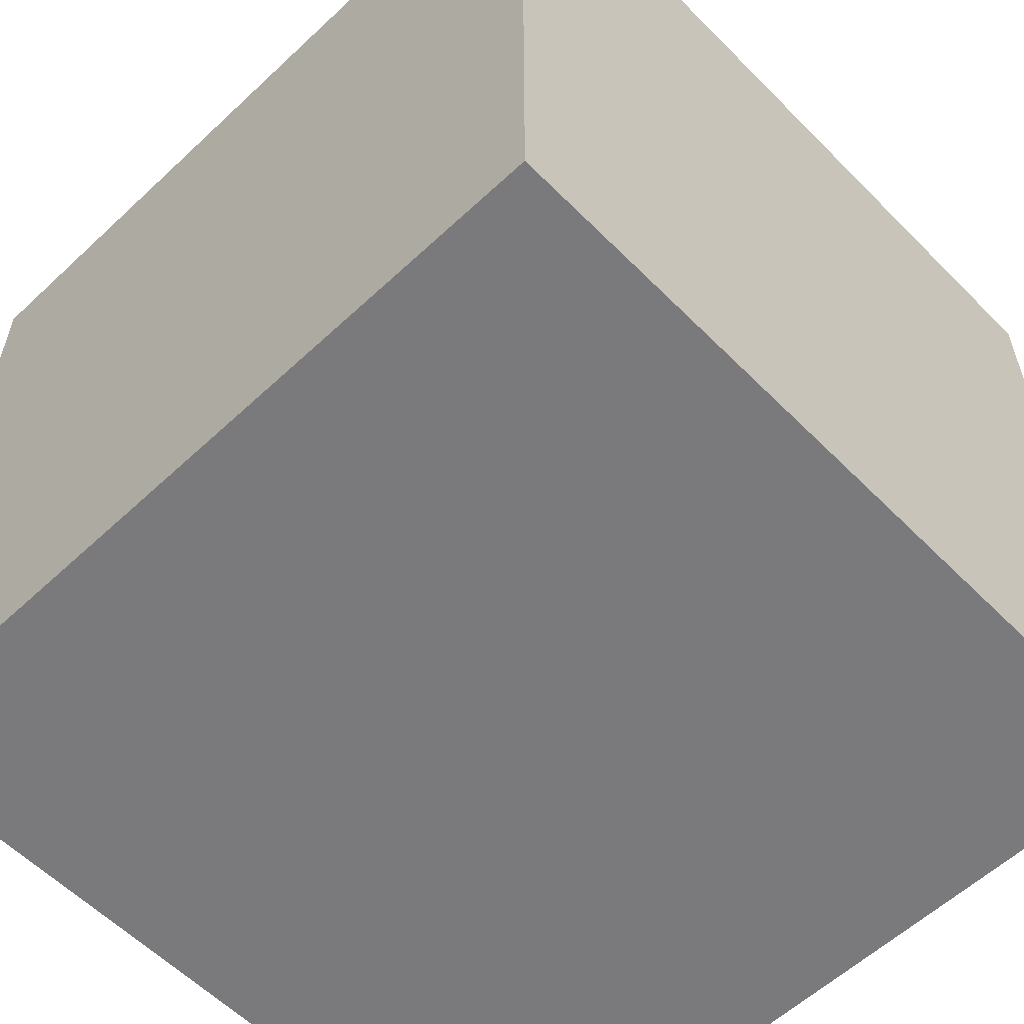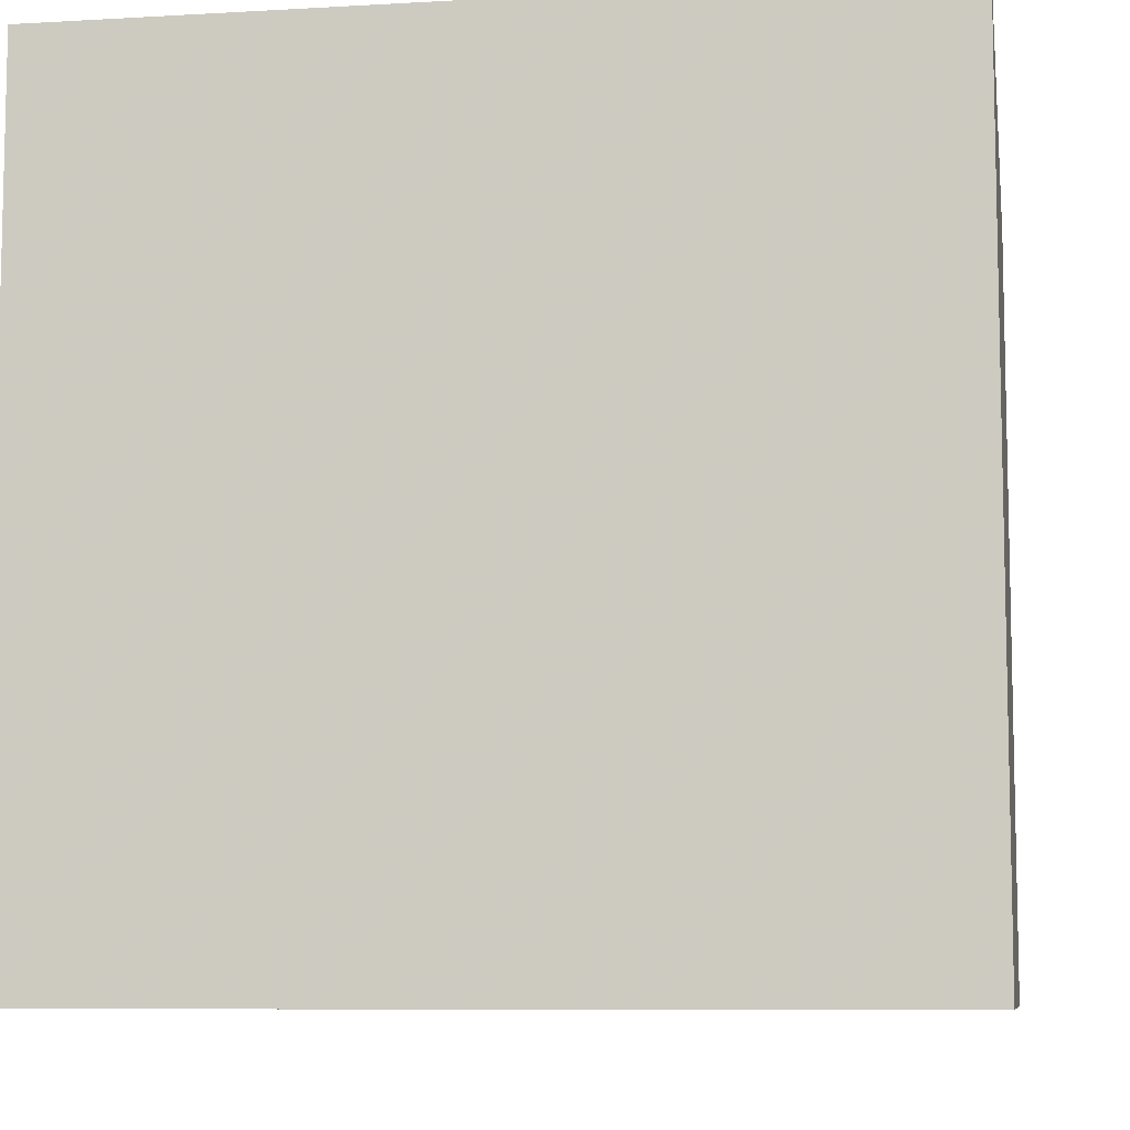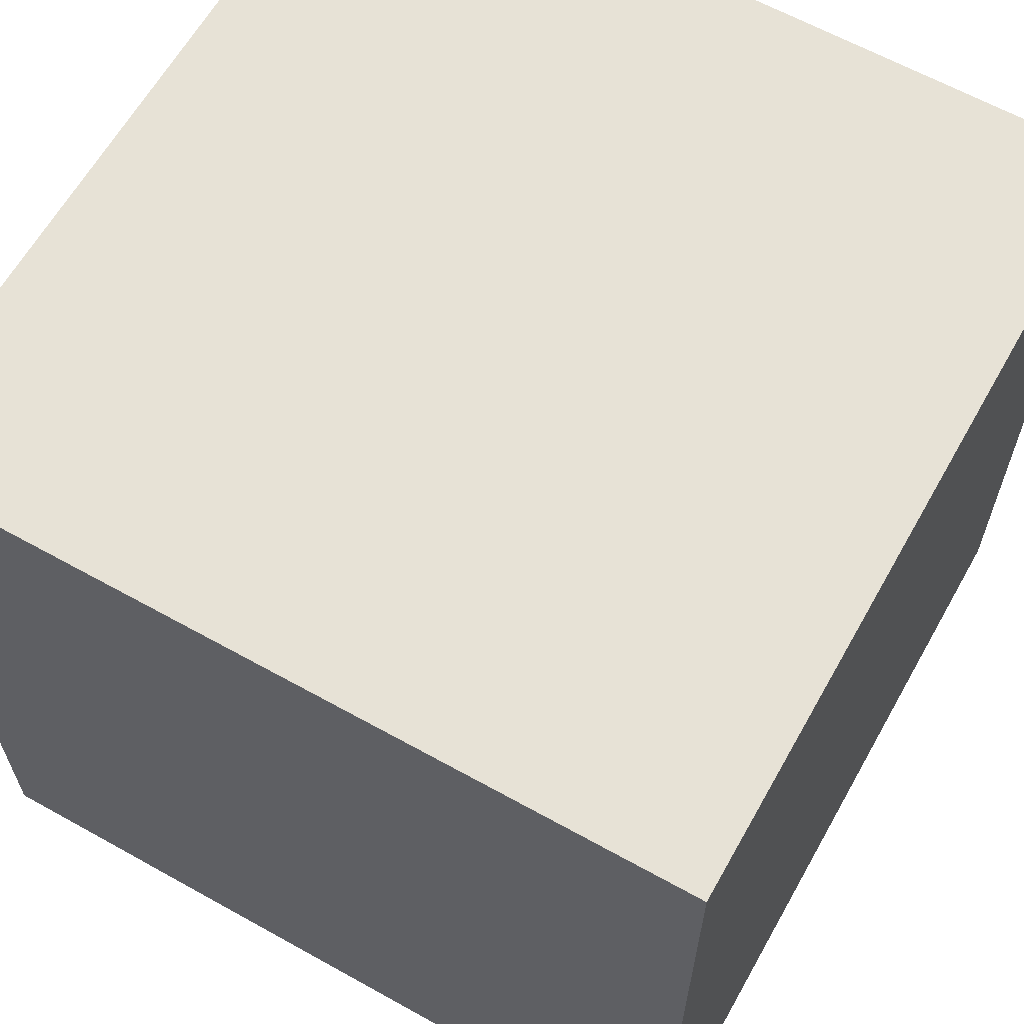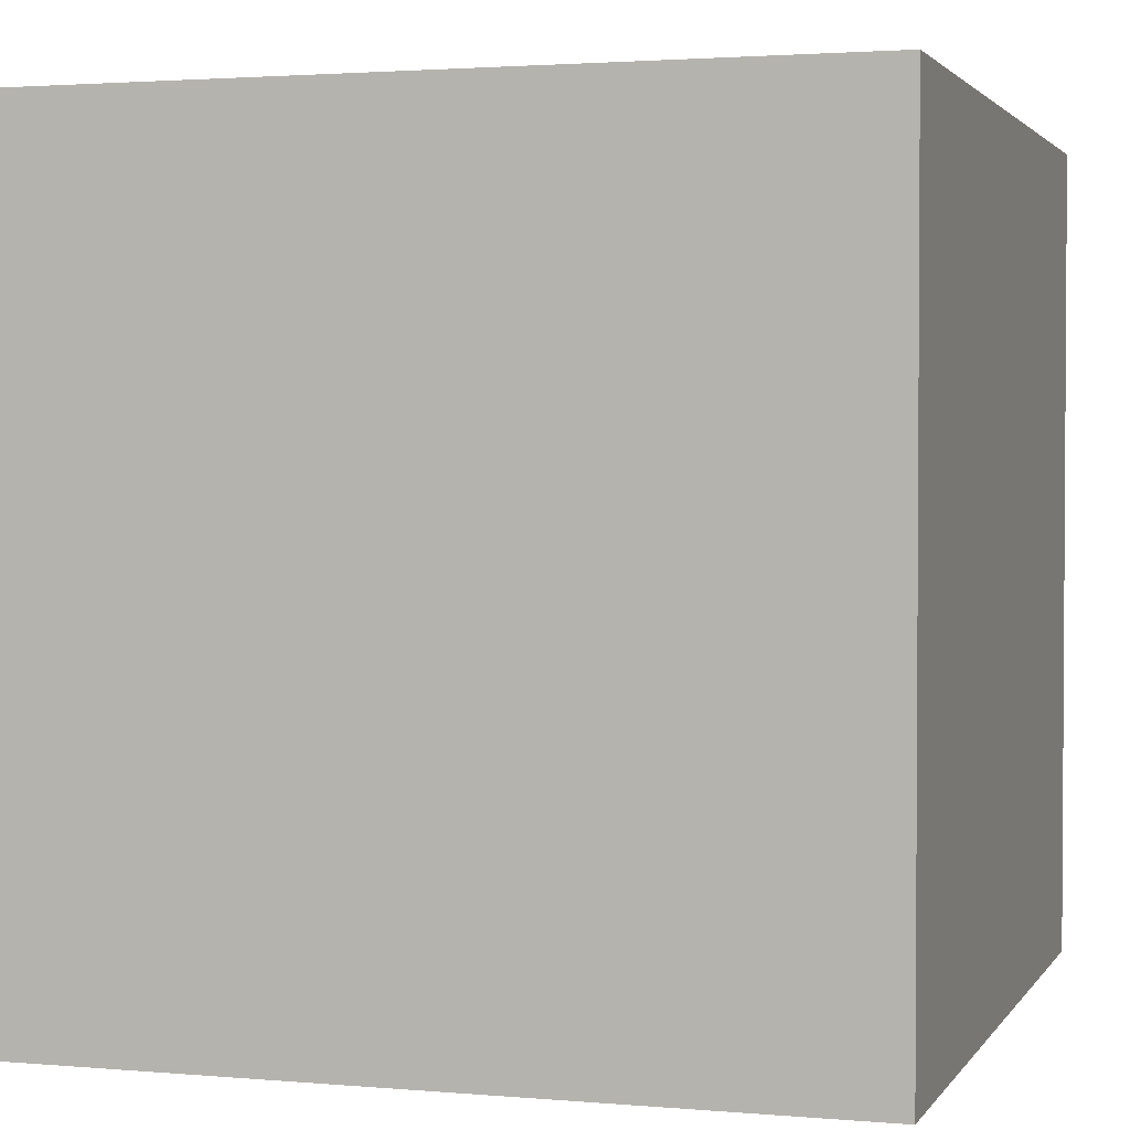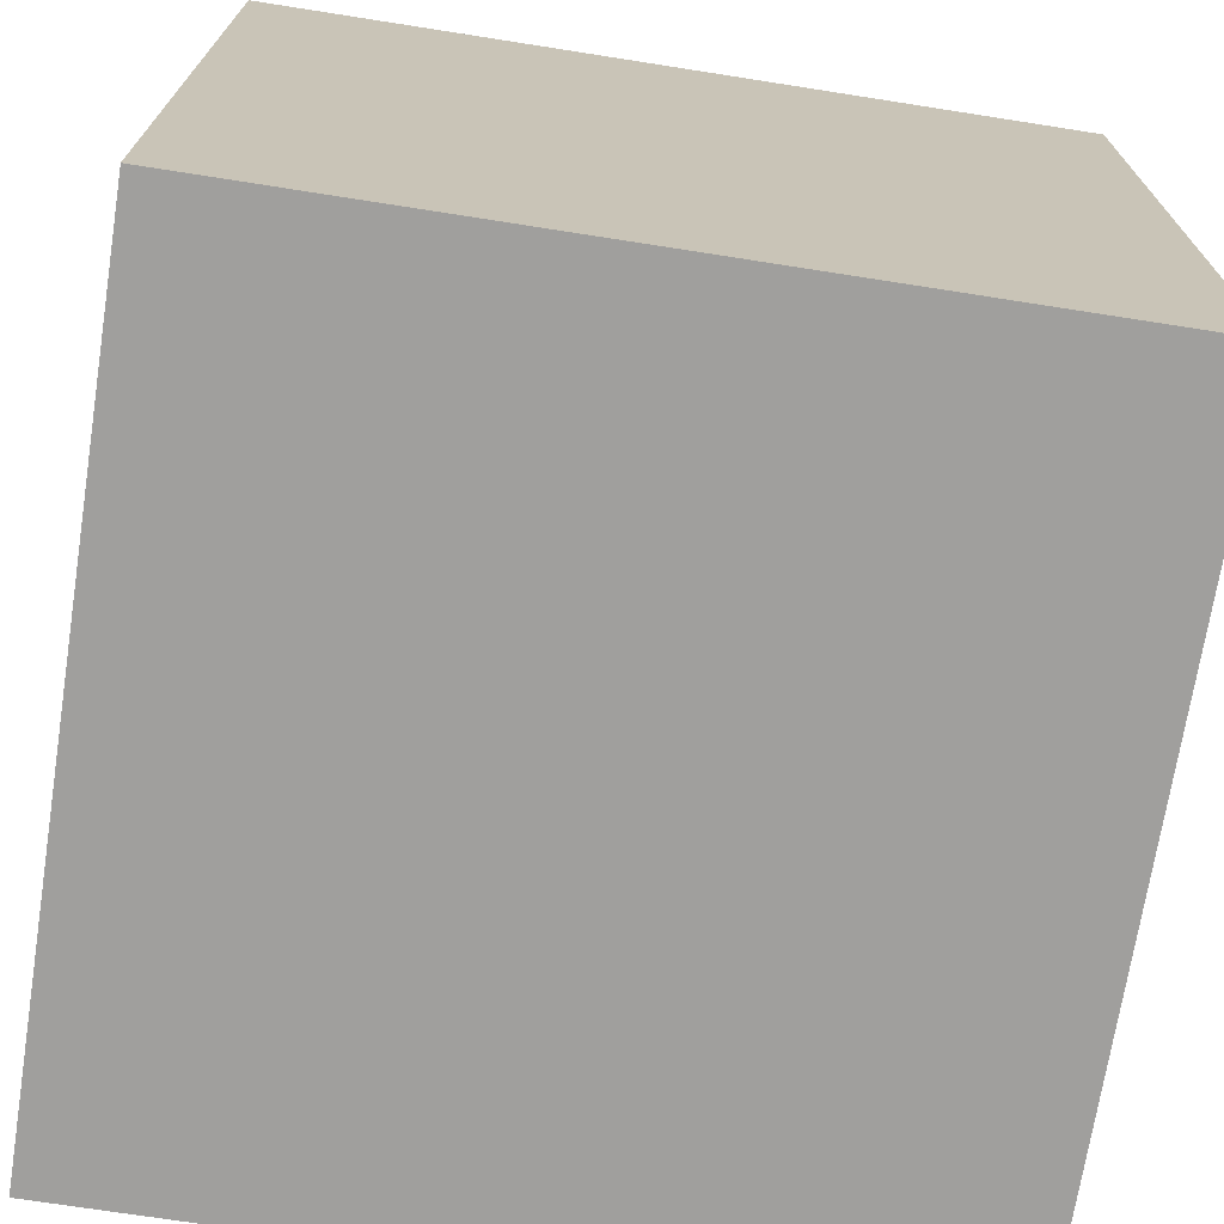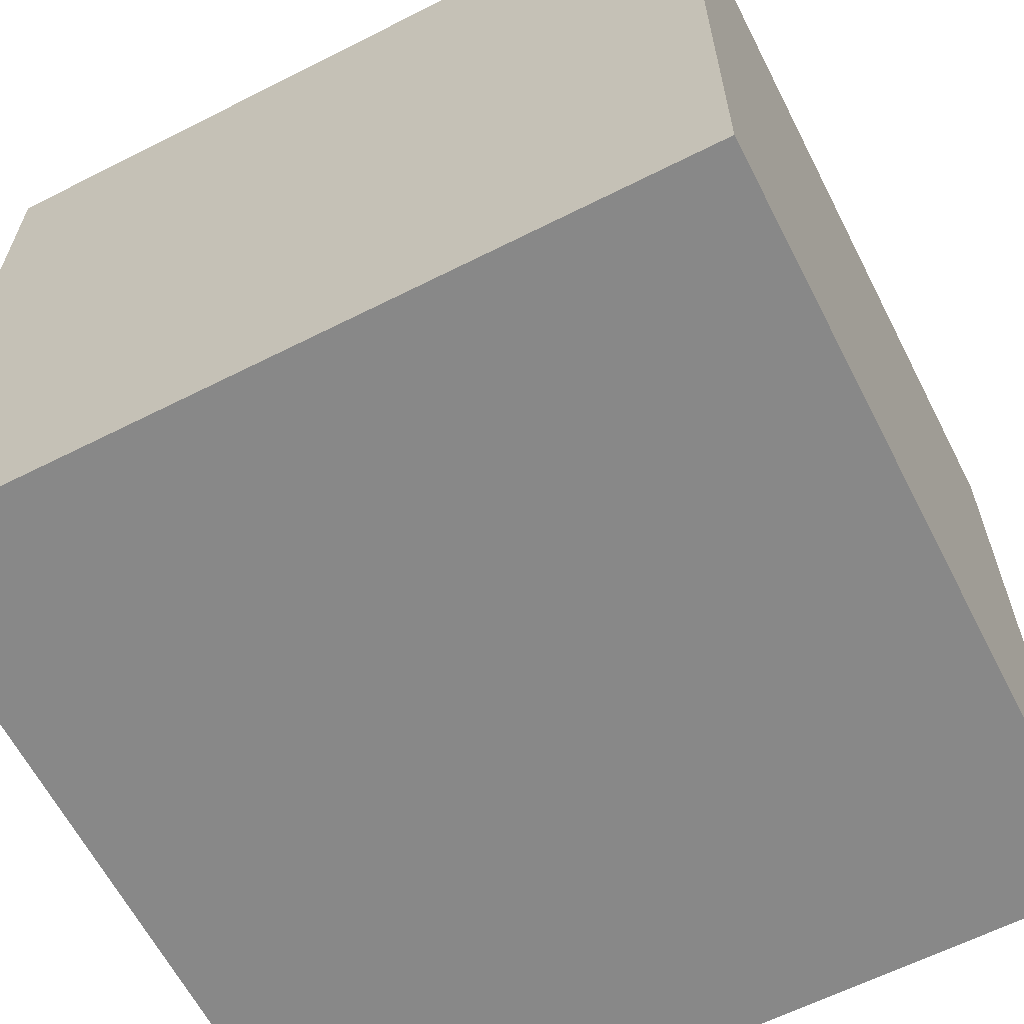
<metadata>
{"format":"obj","ext":"obj","renderer":"f3d","projection":"perspective","resolution":1024,"background":"white","views":[{"elev":-58.2,"azim":134.0,"up":"+Z"},{"elev":-8.4,"azim":9.0,"up":"+Z"},{"elev":63.1,"azim":119.4,"up":"+Y"},{"elev":2.2,"azim":107.4,"up":"+Y"},{"elev":-71.3,"azim":-8.9,"up":"+Y"},{"elev":-62.7,"azim":27.1,"up":"+Y"}]}
</metadata>
<code>
v 1 -1 -1
v 1 -1 1
v -1 -1 1
v -1 -1 -1
v 1 1 -1
v 1 1 1
v -1 1 1
v -1 1 -1
f 1 2 3
f 1 3 4
f 5 8 7
f 5 7 6
f 1 5 6
f 1 6 2
f 2 6 7
f 2 7 3
f 3 7 8
f 3 8 4
f 5 1 4
f 5 4 8

</code>
